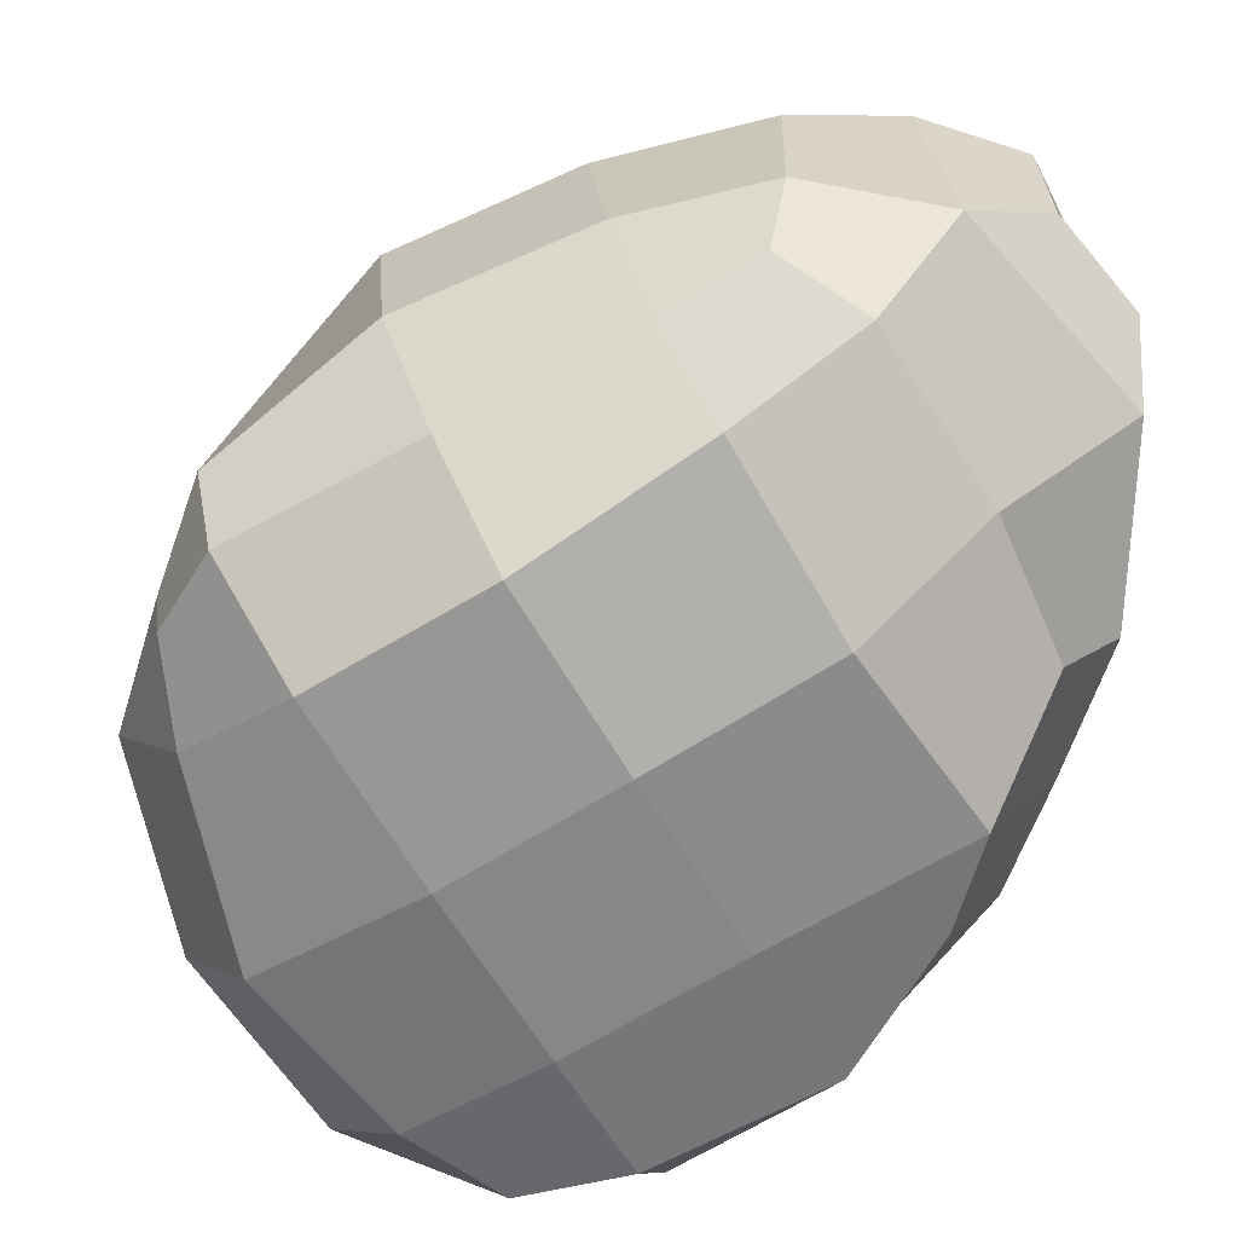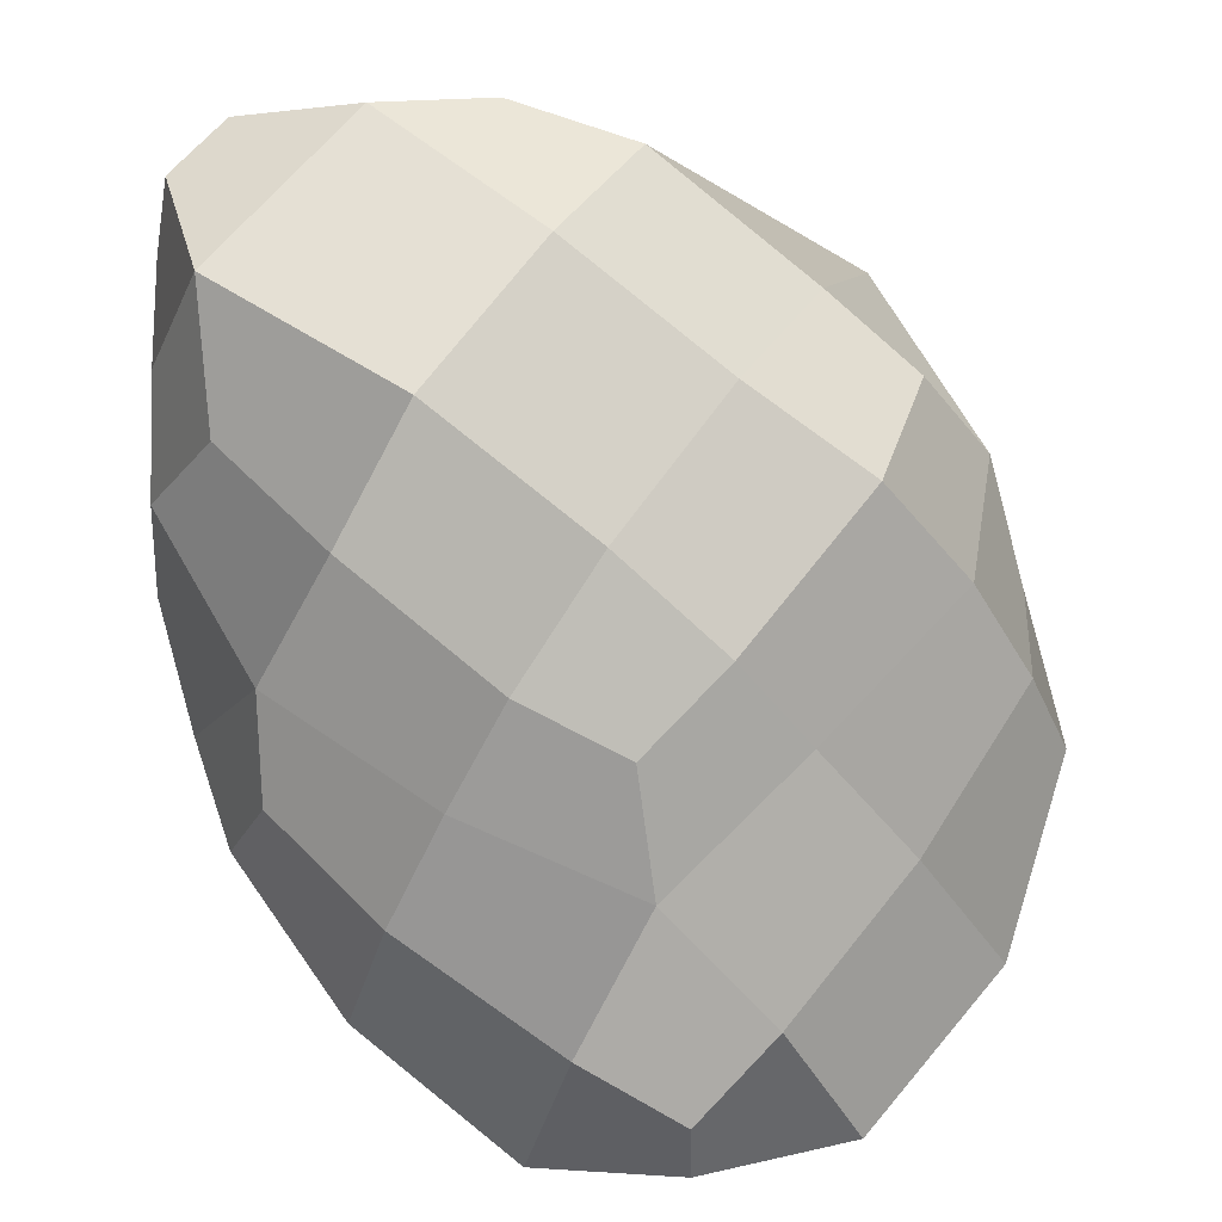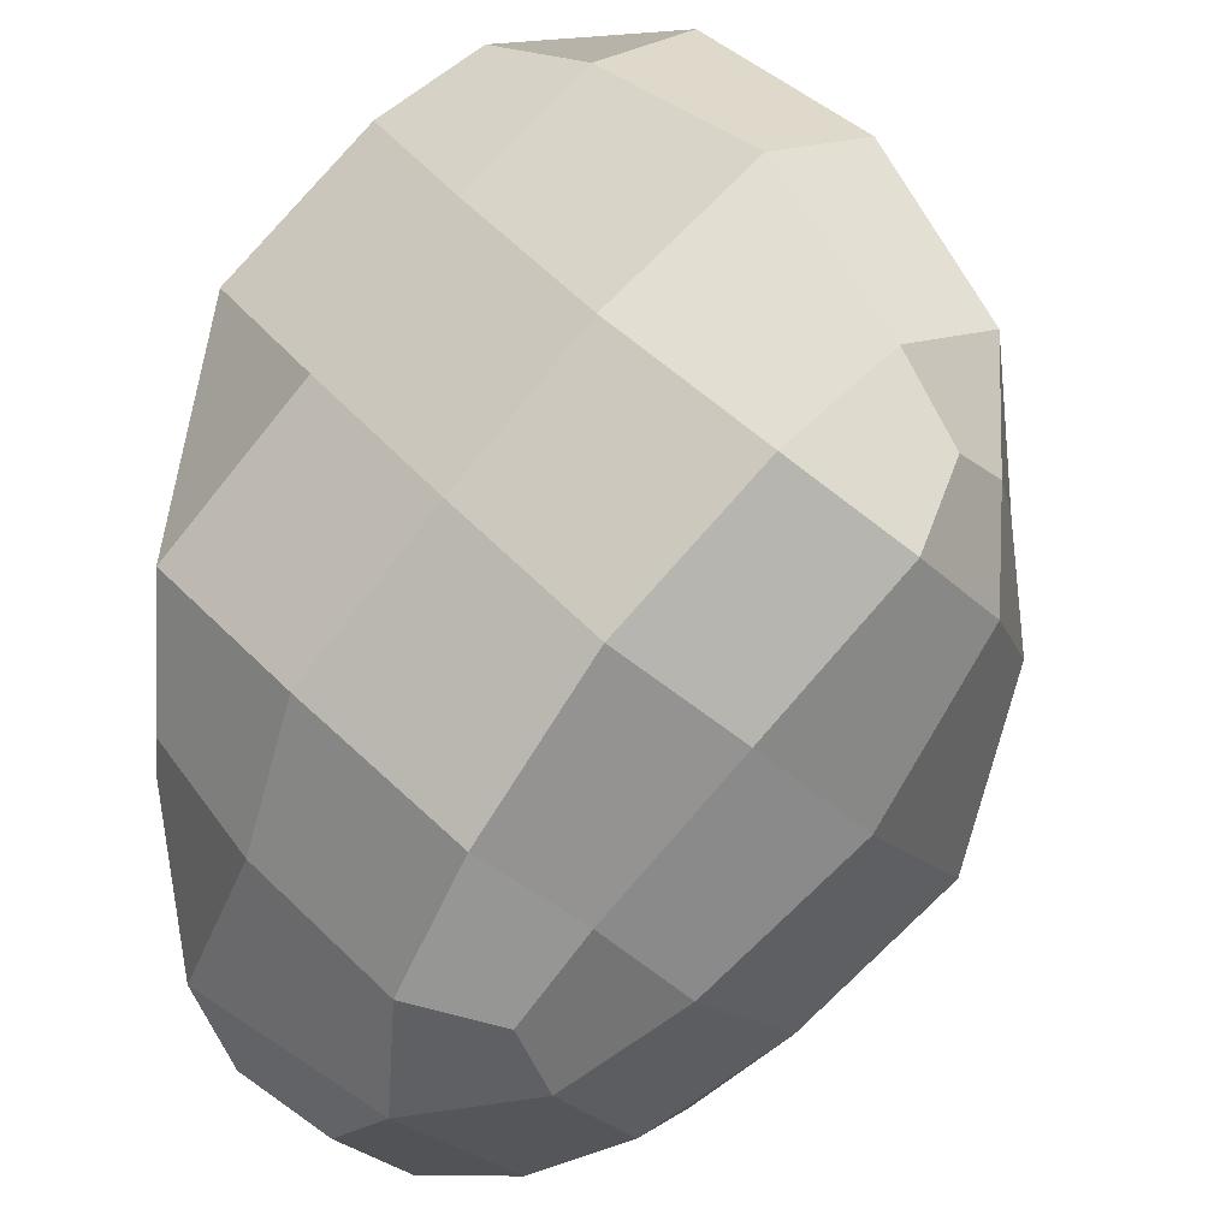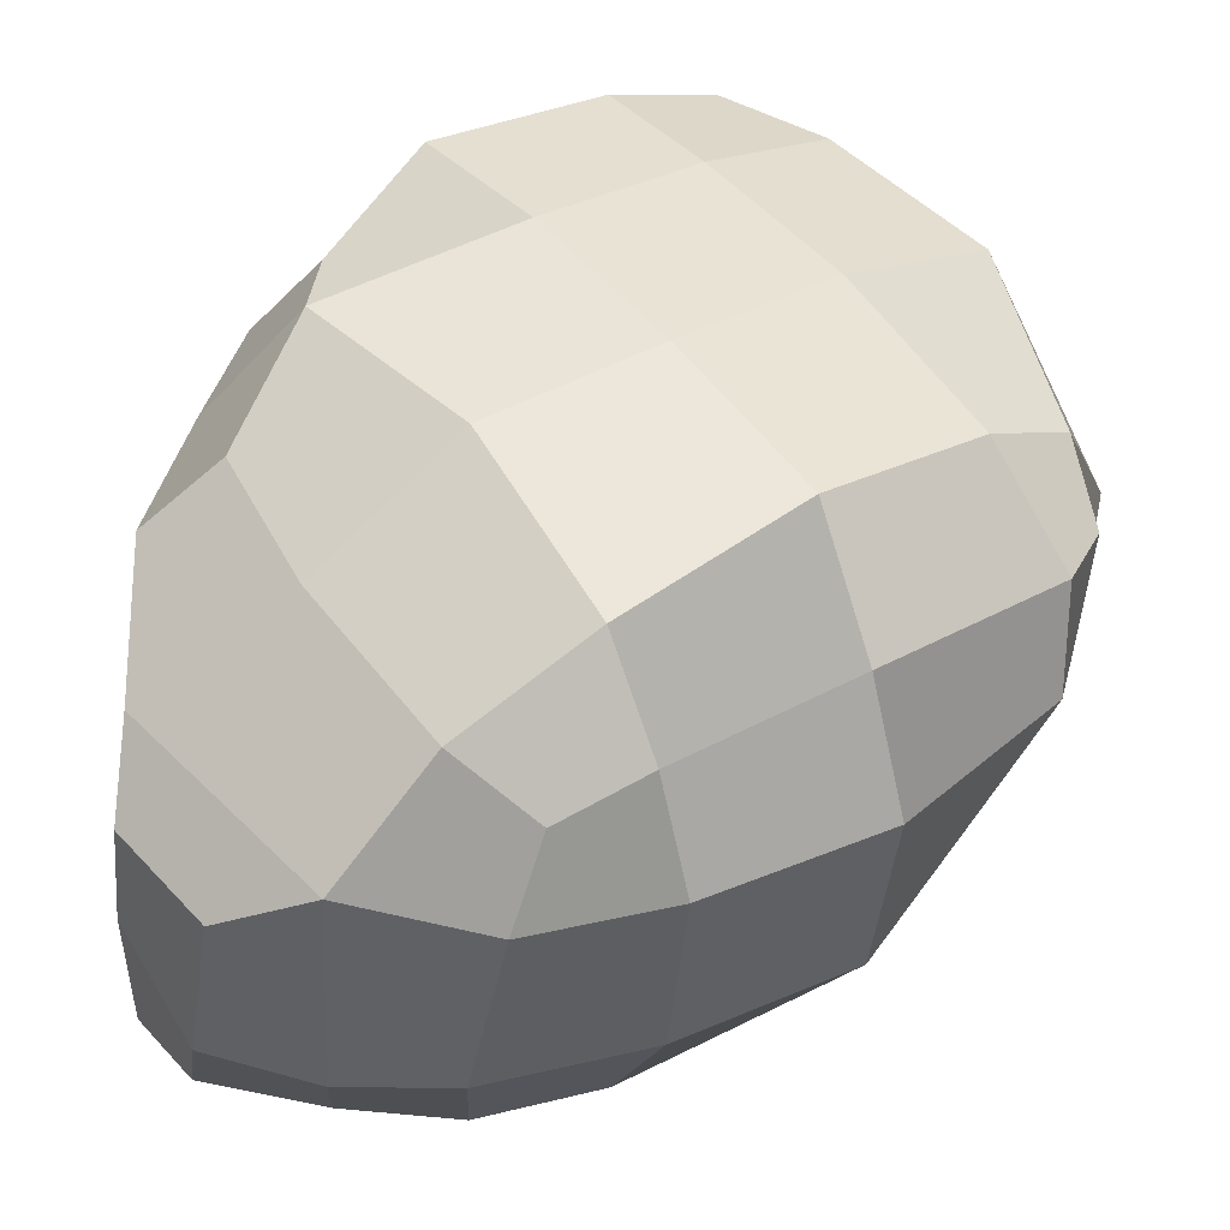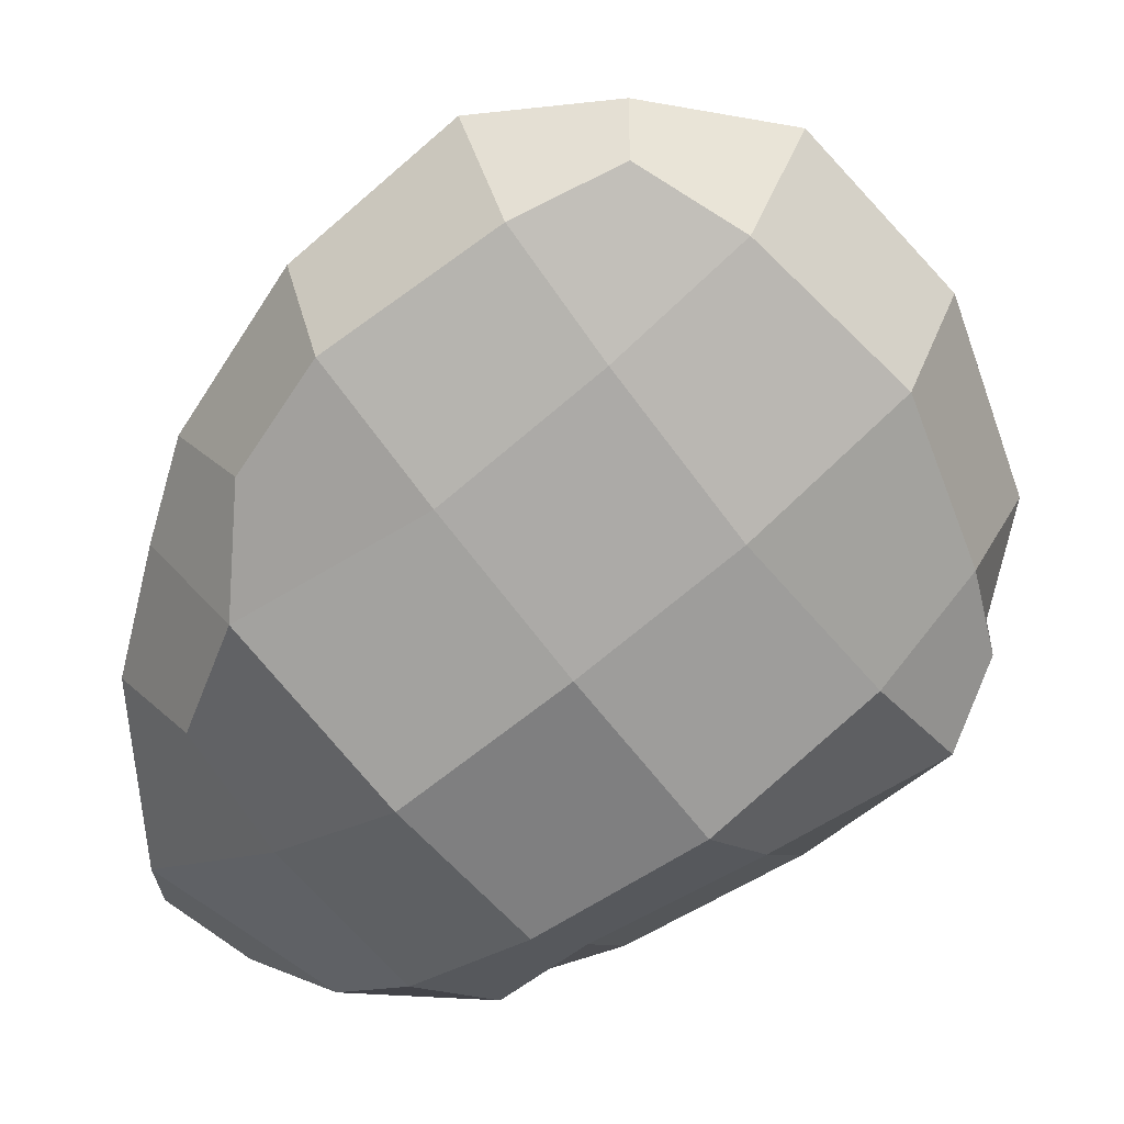
<metadata>
{"format":"obj","ext":"obj","renderer":"f3d","projection":"perspective","resolution":1024,"background":"white","views":[{"elev":-53.6,"azim":172.1,"up":"+Y"},{"elev":53.7,"azim":-3.1,"up":"+Y"},{"elev":-33.7,"azim":25.6,"up":"+Z"},{"elev":-58.1,"azim":-8.6,"up":"+Z"},{"elev":5.1,"azim":-2.1,"up":"+Z"}]}
</metadata>
<code>
o Cube.002
v 0.004223 -0.09817 0.1117
v 0.004223 -0.09817 0.1117
v 0.004223 -0.09817 0.1117
v 0.03397 -0.09767 0.0934
v 0.03397 -0.09767 0.0934
v 0.03397 -0.09767 0.0934
v 0.03397 -0.09767 0.0934
v 0.07547 -0.08917 0.05479
v 0.07547 -0.08917 0.05479
v 0.07547 -0.08917 0.05479
v 0.07547 -0.08917 0.05479
v 0.005386 -0.07381 0.1286
v 0.005386 -0.07381 0.1286
v 0.005386 -0.07381 0.1286
v 0.005386 -0.07381 0.1286
v 0.05055 -0.07115 0.1213
v 0.05055 -0.07115 0.1213
v 0.05055 -0.07115 0.1213
v 0.05055 -0.07115 0.1213
v 0.09177 -0.05725 0.07963
v 0.09177 -0.05725 0.07963
v 0.09177 -0.05725 0.07963
v 0.09177 -0.05725 0.07963
v -0.02633 -0.09993 0.09662
v -0.02633 -0.09993 0.09662
v -0.02633 -0.09993 0.09662
v -0.02633 -0.09993 0.09662
v -0.000939 -0.0995 0.06162
v -0.000939 -0.0995 0.06162
v -0.000939 -0.0995 0.06162
v -0.000939 -0.0995 0.06162
v 0.03379 -0.09391 0.01693
v 0.03379 -0.09391 0.01693
v 0.03379 -0.09391 0.01693
v 0.03379 -0.09391 0.01693
v -0.03763 -0.07215 0.1242
v -0.03763 -0.07215 0.1242
v -0.03763 -0.07215 0.1242
v -0.03763 -0.07215 0.1242
v 0.09704 -0.0638 0.007549
v 0.09704 -0.0638 0.007549
v 0.09704 -0.0638 0.007549
v 0.09704 -0.0638 0.007549
v 0.1047 -0.04937 -0.01651
v 0.1047 -0.04937 -0.01651
v 0.1047 -0.04937 -0.01651
v 0.1135 -0.0384 0.02498
v 0.1135 -0.0384 0.02498
v 0.1135 -0.0384 0.02498
v 0.1135 -0.0384 0.02498
v 0.1073 -0.02627 -0.009608
v 0.1073 -0.02627 -0.009608
v 0.1073 -0.02627 -0.009608
v 0.1073 -0.02627 -0.009608
v 0.07052 -0.0757 -0.02242
v 0.07052 -0.0757 -0.02242
v 0.07052 -0.0757 -0.02242
v 0.07052 -0.0757 -0.02242
v 0.09394 -0.05065 -0.0431
v 0.09394 -0.05065 -0.0431
v 0.09394 -0.05065 -0.0431
v 0.09394 -0.05065 -0.0431
v 0.1003 -0.01468 -0.04036
v 0.1003 -0.01468 -0.04036
v 0.1003 -0.01468 -0.04036
v 0.1003 -0.01468 -0.04036
v 0.004543 -0.04319 0.1303
v 0.004543 -0.04319 0.1303
v 0.004543 -0.04319 0.1303
v 0.0288 -0.03217 0.1102
v 0.0288 -0.03217 0.1102
v 0.0288 -0.03217 0.1102
v 0.0288 -0.03217 0.1102
v 0.06633 -0.01463 0.07222
v 0.06633 -0.01463 0.07222
v 0.06633 -0.01463 0.07222
v 0.06633 -0.01463 0.07222
v -0.02448 -0.03152 0.116
v -0.02448 -0.03152 0.116
v -0.02448 -0.03152 0.116
v -0.02448 -0.03152 0.116
v -0.002319 0.003205 0.0927
v -0.002319 0.003205 0.0927
v -0.002319 0.003205 0.0927
v -0.002319 0.003205 0.0927
v -0.002319 0.003205 0.0927
v 0.03939 0.01749 0.05838
v 0.03939 0.01749 0.05838
v 0.03939 0.01749 0.05838
v 0.03939 0.01749 0.05838
v -0.006118 0.03326 0.07043
v -0.006118 0.03326 0.07043
v -0.006118 0.03326 0.07043
v 0.01917 0.04351 0.04902
v 0.01917 0.04351 0.04902
v 0.01917 0.04351 0.04902
v 0.01917 0.04351 0.04902
v 0.09985 -0.000958 0.02734
v 0.09985 -0.000958 0.02734
v 0.09985 -0.000958 0.02734
v 0.09985 -0.000958 0.02734
v 0.1015 -0.001953 -0.001937
v 0.1015 -0.001953 -0.001937
v 0.1015 -0.001953 -0.001937
v 0.08179 0.03374 0.02145
v 0.08179 0.03374 0.02145
v 0.08179 0.03374 0.02145
v 0.08179 0.03374 0.02145
v 0.09165 0.03141 -0.02193
v 0.09165 0.03141 -0.02193
v 0.09165 0.03141 -0.02193
v 0.09165 0.03141 -0.02193
v 0.09165 0.03141 -0.02193
v 0.05759 0.06353 0.01111
v 0.05759 0.06353 0.01111
v 0.05759 0.06353 0.01111
v 0.05759 0.06353 0.01111
v 0.07102 0.06725 -0.01886
v 0.07102 0.06725 -0.01886
v 0.07102 0.06725 -0.01886
v -0.07302 -0.09331 0.06369
v -0.07302 -0.09331 0.06369
v -0.07302 -0.09331 0.06369
v -0.07302 -0.09331 0.06369
v -0.04402 -0.09354 0.02593
v -0.04402 -0.09354 0.02593
v -0.04402 -0.09354 0.02593
v -0.04402 -0.09354 0.02593
v -0.009063 -0.08687 -0.01806
v -0.009063 -0.08687 -0.01806
v -0.009063 -0.08687 -0.01806
v -0.009063 -0.08687 -0.01806
v -0.08192 -0.0593 0.0869
v -0.08192 -0.0593 0.0869
v -0.08192 -0.0593 0.0869
v -0.08192 -0.0593 0.0869
v -0.09484 -0.07101 0.03281
v -0.09484 -0.07101 0.03281
v -0.09484 -0.07101 0.03281
v -0.09642 -0.07614 -0.004609
v -0.09642 -0.07614 -0.004609
v -0.09642 -0.07614 -0.004609
v -0.09642 -0.07614 -0.004609
v -0.09642 -0.07614 -0.004609
v -0.05439 -0.07632 -0.05316
v -0.05439 -0.07632 -0.05316
v -0.05439 -0.07632 -0.05316
v -0.05439 -0.07632 -0.05316
v -0.112 -0.04351 0.04227
v -0.112 -0.04351 0.04227
v -0.112 -0.04351 0.04227
v -0.112 -0.04351 0.04227
v -0.1211 -0.03239 0.01241
v -0.1211 -0.03239 0.01241
v -0.1211 -0.03239 0.01241
v -0.1211 -0.03239 0.01241
v -0.1102 -0.04987 -0.03635
v -0.1102 -0.04987 -0.03635
v -0.1102 -0.04987 -0.03635
v -0.08811 -0.03853 -0.07071
v -0.08811 -0.03853 -0.07071
v -0.08811 -0.03853 -0.07071
v -0.08811 -0.03853 -0.07071
v -0.1307 -0.01976 -0.02552
v -0.1307 -0.01976 -0.02552
v -0.1307 -0.01976 -0.02552
v -0.1307 -0.01976 -0.02552
v -0.1249 -0.005406 -0.08184
v -0.1249 -0.005406 -0.08184
v -0.1249 -0.005406 -0.08184
v -0.1249 -0.005406 -0.08184
v -0.1249 -0.005406 -0.08184
v -0.1238 0.01887 -0.09574
v -0.1238 0.01887 -0.09574
v -0.1238 0.01887 -0.09574
v 0.02659 -0.07451 -0.0611
v 0.02659 -0.07451 -0.0611
v 0.02659 -0.07451 -0.0611
v 0.02659 -0.07451 -0.0611
v 0.04583 -0.03623 -0.07274
v 0.04583 -0.03623 -0.07274
v 0.04583 -0.03623 -0.07274
v 0.04583 -0.03623 -0.07274
v 0.06032 0.00082 -0.08017
v 0.06032 0.00082 -0.08017
v 0.06032 0.00082 -0.08017
v 0.06032 0.00082 -0.08017
v -0.01901 -0.0518 -0.0922
v -0.01901 -0.0518 -0.0922
v -0.01901 -0.0518 -0.0922
v -0.01901 -0.0518 -0.0922
v -0.00235 -0.02031 -0.1008
v -0.00235 -0.02031 -0.1008
v -0.00235 -0.02031 -0.1008
v -0.00235 -0.02031 -0.1008
v 0.009743 0.01037 -0.1085
v 0.009743 0.01037 -0.1085
v 0.009743 0.01037 -0.1085
v 0.009743 0.01037 -0.1085
v -0.05208 -0.02606 -0.111
v -0.05208 -0.02606 -0.111
v -0.05208 -0.02606 -0.111
v -0.05208 -0.02606 -0.111
v -0.02669 -0.01292 -0.1185
v -0.02669 -0.01292 -0.1185
v -0.02669 -0.01292 -0.1185
v -0.07384 0.01163 -0.1218
v -0.07384 0.01163 -0.1218
v -0.07384 0.01163 -0.1218
v -0.07384 0.01163 -0.1218
v -0.07384 0.01163 -0.1218
v -0.03111 0.01638 -0.1223
v -0.03111 0.01638 -0.1223
v -0.03111 0.01638 -0.1223
v -0.03111 0.01638 -0.1223
v -0.09988 0.02813 -0.1156
v -0.09988 0.02813 -0.1156
v -0.09988 0.02813 -0.1156
v -0.06963 -0.01477 0.08563
v -0.06963 -0.01477 0.08563
v -0.06963 -0.01477 0.08563
v -0.06963 -0.01477 0.08563
v -0.05299 0.01882 0.07339
v -0.05299 0.01882 0.07339
v -0.05299 0.01882 0.07339
v -0.05299 0.01882 0.07339
v -0.03603 0.0459 0.05868
v -0.03603 0.0459 0.05868
v -0.03603 0.0459 0.05868
v -0.03603 0.0459 0.05868
v -0.01081 0.06817 0.03152
v -0.01081 0.06817 0.03152
v -0.01081 0.06817 0.03152
v -0.01081 0.06817 0.03152
v -0.09993 -0.008109 0.05227
v -0.09993 -0.008109 0.05227
v -0.09993 -0.008109 0.05227
v -0.09964 0.0177 0.03275
v -0.09964 0.0177 0.03275
v -0.09964 0.0177 0.03275
v -0.09964 0.0177 0.03275
v -0.09964 0.0177 0.03275
v -0.07784 0.0584 0.0222
v -0.07784 0.0584 0.0222
v -0.07784 0.0584 0.0222
v -0.07784 0.0584 0.0222
v -0.05551 0.09224 0.001773
v -0.05551 0.09224 0.001773
v -0.05551 0.09224 0.001773
v -0.05551 0.09224 0.001773
v -0.1252 0.03656 -0.01261
v -0.1252 0.03656 -0.01261
v -0.1252 0.03656 -0.01261
v -0.1252 0.03656 -0.01261
v -0.1248 0.04816 -0.04826
v -0.1248 0.04816 -0.04826
v -0.1248 0.04816 -0.04826
v -0.1248 0.04816 -0.04826
v -0.1065 0.06816 -0.006611
v -0.1065 0.06816 -0.006611
v -0.1065 0.06816 -0.006611
v -0.1076 0.1003 -0.03359
v -0.1076 0.1003 -0.03359
v -0.1076 0.1003 -0.03359
v -0.1076 0.1003 -0.03359
v -0.1076 0.1003 -0.03359
v -0.1231 0.05954 -0.07697
v -0.1231 0.05954 -0.07697
v -0.1231 0.05954 -0.07697
v -0.1231 0.05954 -0.07697
v -0.1165 0.09518 -0.07109
v -0.1165 0.09518 -0.07109
v -0.1165 0.09518 -0.07109
v 0.06268 0.05468 -0.06578
v 0.06268 0.05468 -0.06578
v 0.06268 0.05468 -0.06578
v 0.06268 0.05468 -0.06578
v 0.02373 0.07802 -0.01128
v 0.02373 0.07802 -0.01128
v 0.02373 0.07802 -0.01128
v 0.02373 0.07802 -0.01128
v 0.04715 0.07824 -0.03977
v 0.04715 0.07824 -0.03977
v 0.04715 0.07824 -0.03977
v 0.04715 0.07824 -0.03977
v 0.01304 0.06466 -0.09398
v 0.01304 0.06466 -0.09398
v 0.01304 0.06466 -0.09398
v 0.01304 0.06466 -0.09398
v -0.02031 0.1016 -0.04089
v -0.02031 0.1016 -0.04089
v -0.02031 0.1016 -0.04089
v -0.02031 0.1016 -0.04089
v 0.004287 0.09732 -0.07369
v 0.004287 0.09732 -0.07369
v 0.004287 0.09732 -0.07369
v 0.004287 0.09732 -0.07369
v -0.06748 0.07239 -0.1146
v -0.06748 0.07239 -0.1146
v -0.06748 0.07239 -0.1146
v -0.06748 0.07239 -0.1146
v -0.03432 0.07098 -0.111
v -0.03432 0.07098 -0.111
v -0.03432 0.07098 -0.111
v -0.03432 0.07098 -0.111
v -0.06509 0.1097 -0.07946
v -0.06509 0.1097 -0.07946
v -0.06509 0.1097 -0.07946
v -0.06509 0.1097 -0.07946
v -0.06509 0.1097 -0.07946
v -0.03129 0.09751 -0.09205
v -0.03129 0.09751 -0.09205
v -0.03129 0.09751 -0.09205
v -0.1002 0.07098 -0.1087
v -0.1002 0.07098 -0.1087
v -0.1002 0.07098 -0.1087
v -0.1002 0.07098 -0.1087
v -0.1005 0.09902 -0.08723
v -0.1005 0.09902 -0.08723
v -0.1005 0.09902 -0.08723
f 18 13 1
f 18 1 5
f 20 16 4
f 20 4 8
f 29 7 3
f 29 3 25
f 33 11 6
f 33 6 28
f 14 36 24
f 14 24 2
f 47 21 9
f 47 9 40
f 51 49 41
f 51 41 44
f 56 43 10
f 56 10 32
f 60 46 42
f 60 42 55
f 64 54 45
f 64 45 59
f 70 67 12
f 70 12 17
f 75 71 19
f 75 19 23
f 69 79 37
f 69 37 15
f 73 84 78
f 73 78 68
f 77 90 83
f 77 83 72
f 95 91 82
f 95 82 89
f 98 74 22
f 98 22 48
f 103 101 50
f 103 50 52
f 100 106 87
f 100 87 76
f 102 109 105
f 102 105 99
f 111 104 53
f 111 53 63
f 115 94 88
f 115 88 108
f 118 114 107
f 118 107 110
f 125 30 26
f 125 26 121
f 130 35 31
f 130 31 126
f 38 133 122
f 38 122 27
f 141 128 123
f 141 123 137
f 145 131 127
f 145 127 140
f 136 150 138
f 136 138 124
f 151 154 142
f 151 142 139
f 161 148 143
f 161 143 157
f 156 165 158
f 156 158 144
f 166 168 162
f 166 162 159
f 176 57 34
f 176 34 129
f 180 61 58
f 180 58 177
f 185 66 62
f 185 62 181
f 188 178 132
f 188 132 146
f 193 183 179
f 193 179 189
f 196 186 182
f 196 182 192
f 201 191 147
f 201 147 160
f 205 195 190
f 205 190 200
f 169 209 203
f 169 203 163
f 207 214 206
f 207 206 202
f 212 198 194
f 212 194 204
f 216 210 170
f 216 170 173
f 81 220 134
f 81 134 39
f 86 224 219
f 86 219 80
f 93 228 223
f 93 223 85
f 96 231 227
f 96 227 92
f 222 236 149
f 222 149 135
f 237 242 155
f 237 155 152
f 226 239 235
f 226 235 221
f 230 245 238
f 230 238 225
f 234 248 243
f 234 243 229
f 241 252 164
f 241 164 153
f 254 258 172
f 254 172 167
f 246 260 251
f 246 251 240
f 261 265 255
f 261 255 253
f 249 262 259
f 249 259 244
f 257 268 174
f 257 174 171
f 266 272 267
f 266 267 256
f 275 113 65
f 275 65 184
f 116 278 232
f 116 232 97
f 120 284 281
f 120 281 117
f 282 119 112
f 282 112 274
f 287 277 187
f 287 187 197
f 279 290 247
f 279 247 233
f 283 294 291
f 283 291 280
f 295 285 276
f 295 276 286
f 299 305 215
f 299 215 208
f 303 289 199
f 303 199 213
f 292 306 263
f 292 263 250
f 309 313 304
f 309 304 298
f 296 311 307
f 296 307 293
f 312 297 288
f 312 288 302
f 270 317 218
f 270 218 175
f 315 301 211
f 315 211 217
f 273 320 316
f 273 316 269
f 308 318 271
f 308 271 264
f 319 310 300
f 319 300 314

</code>
